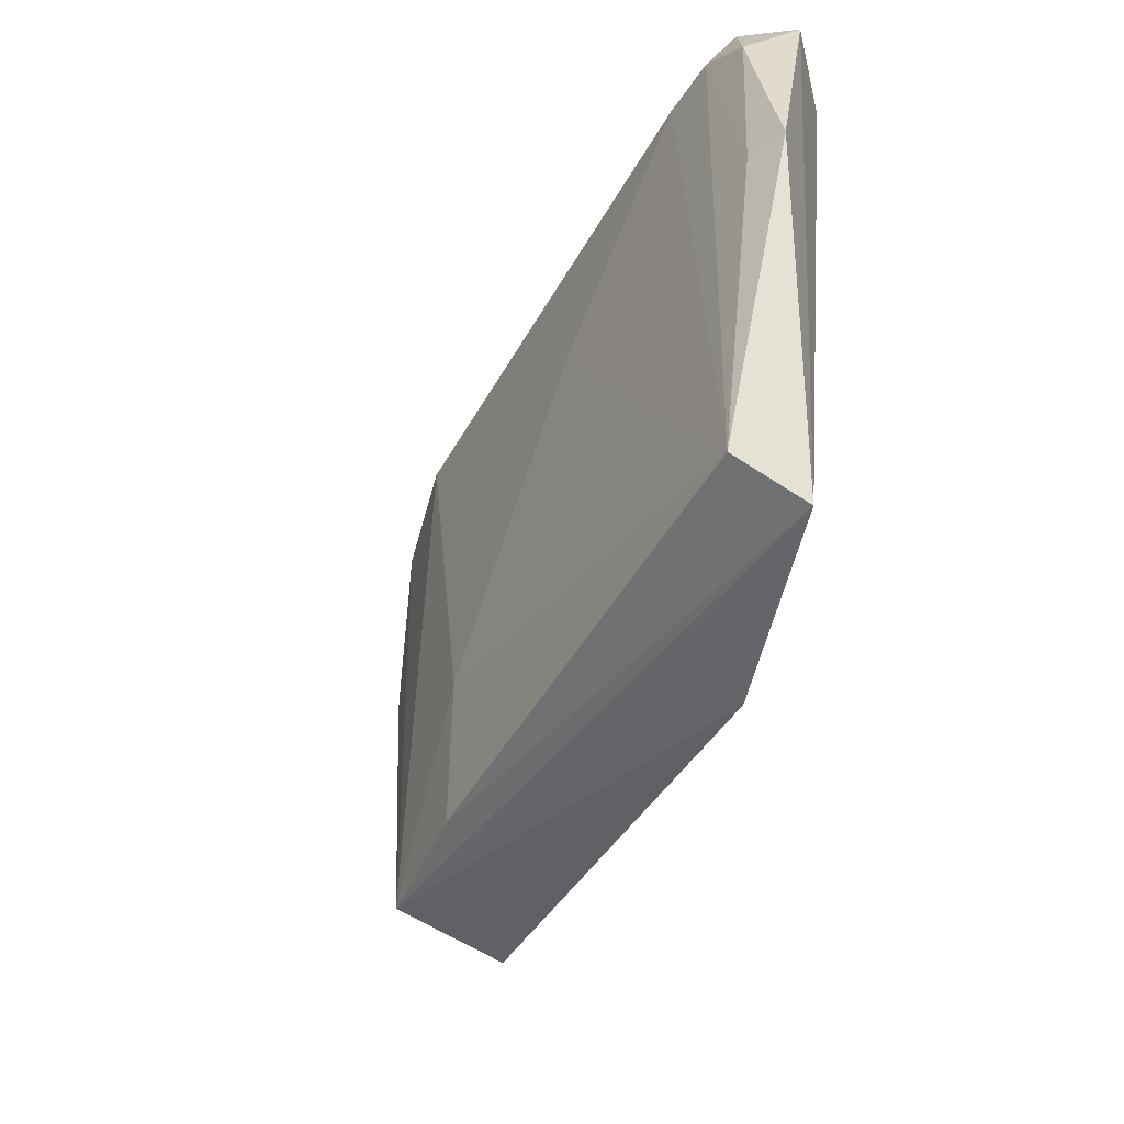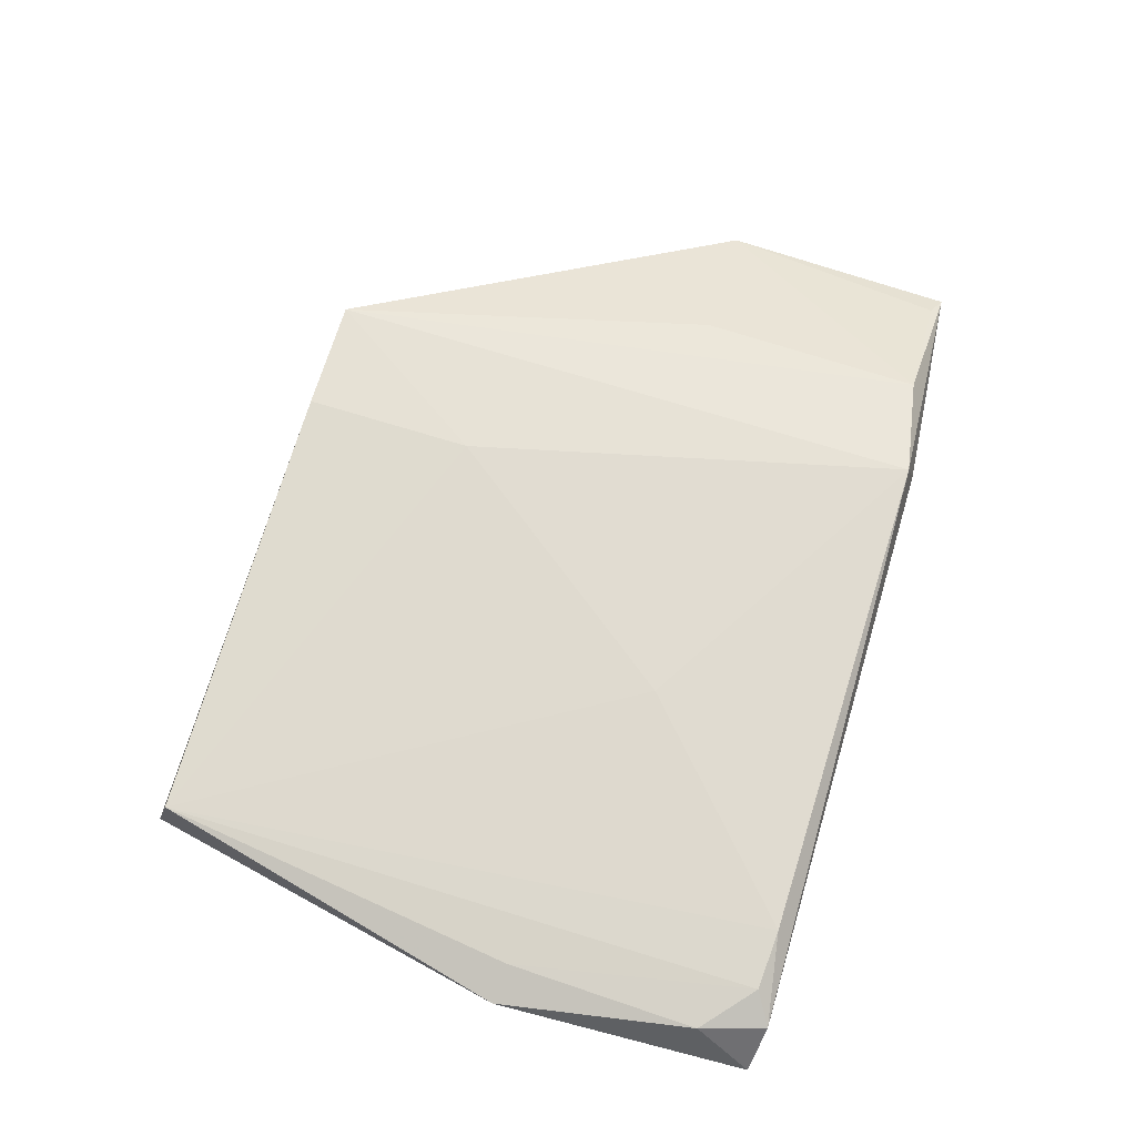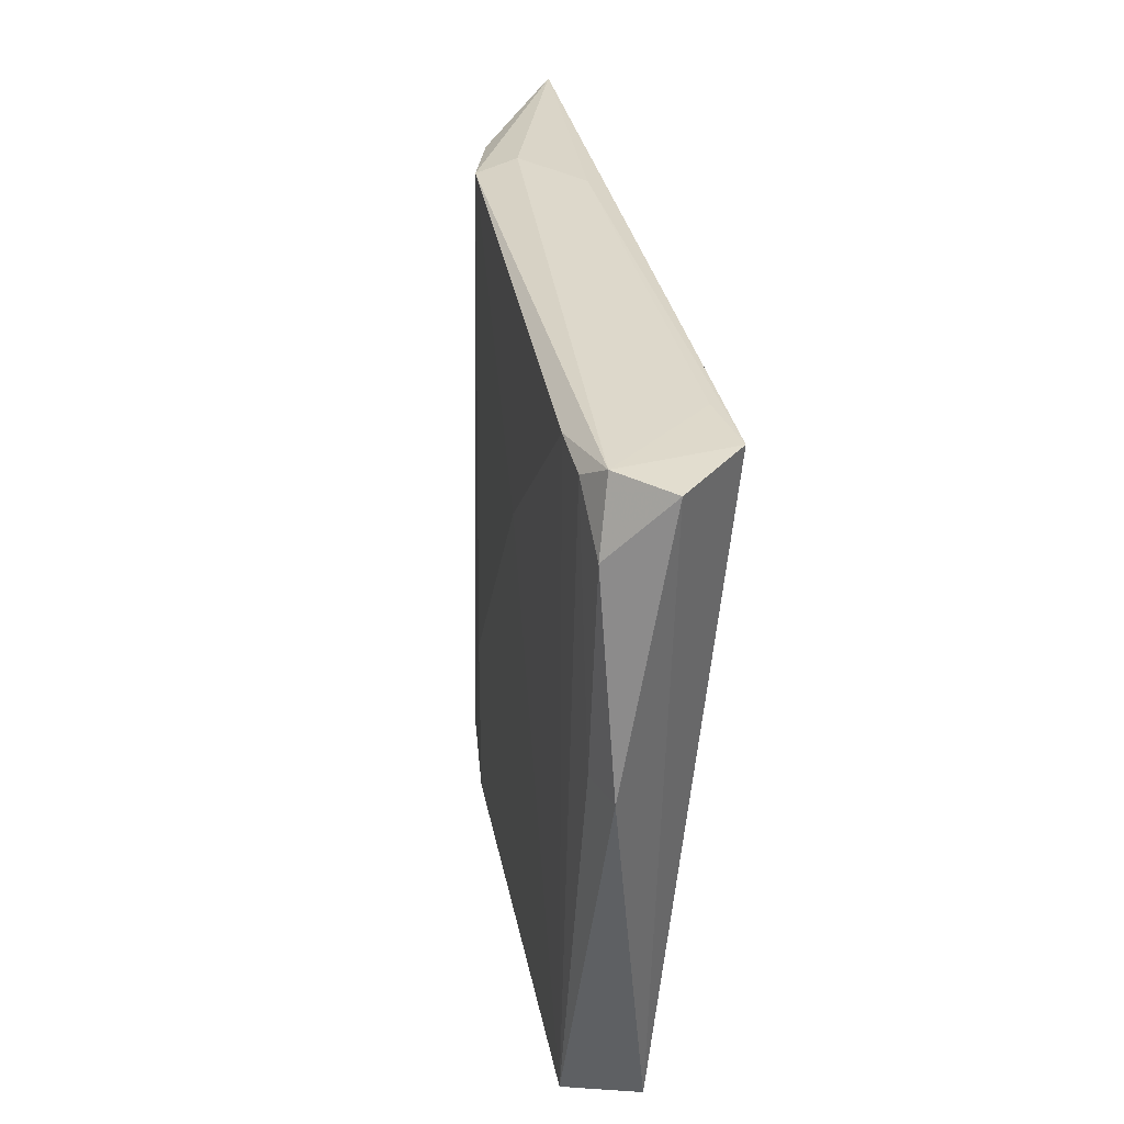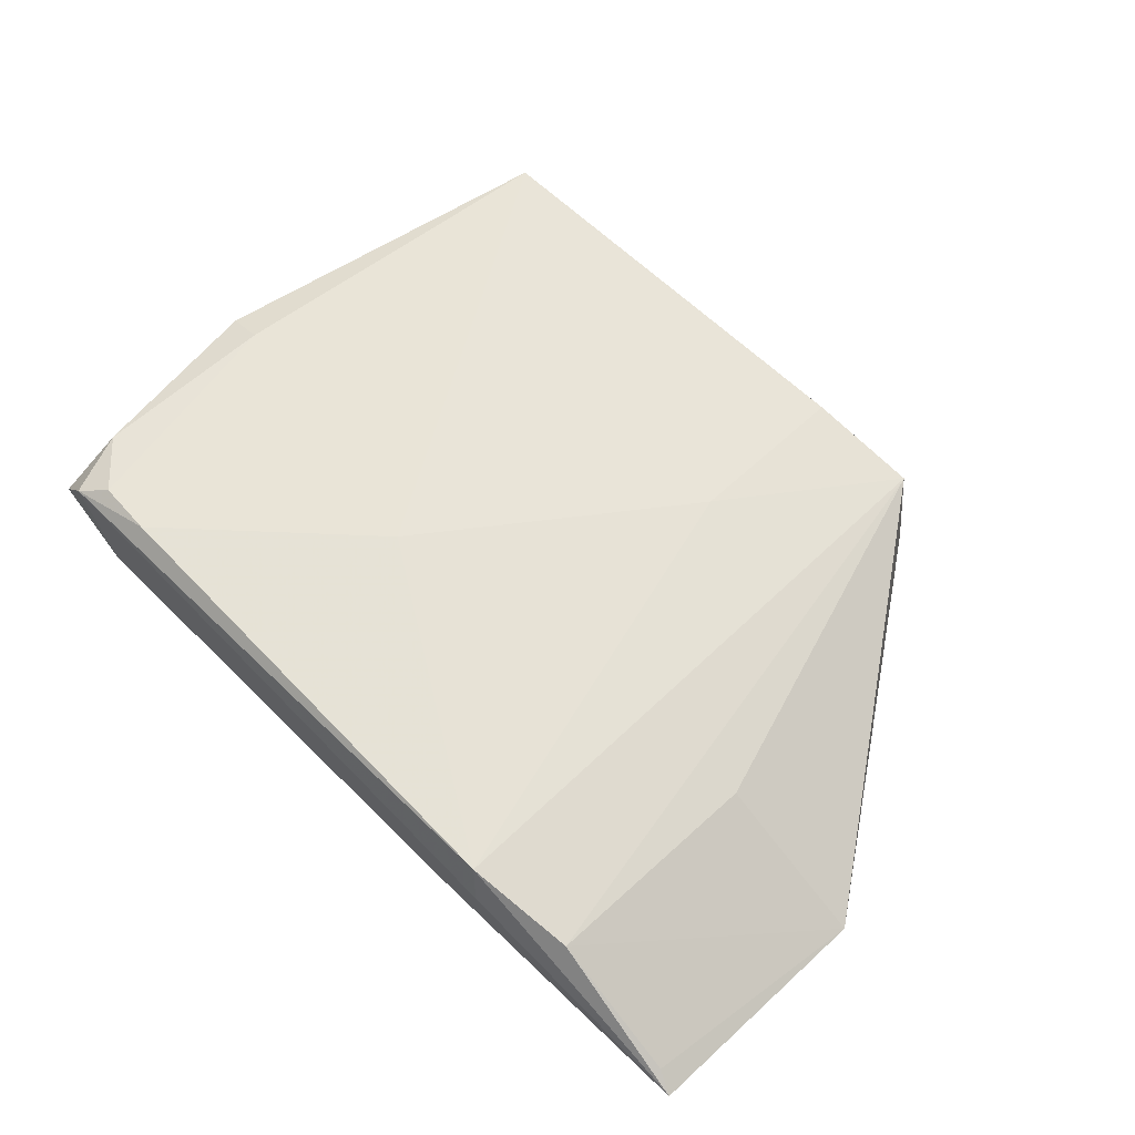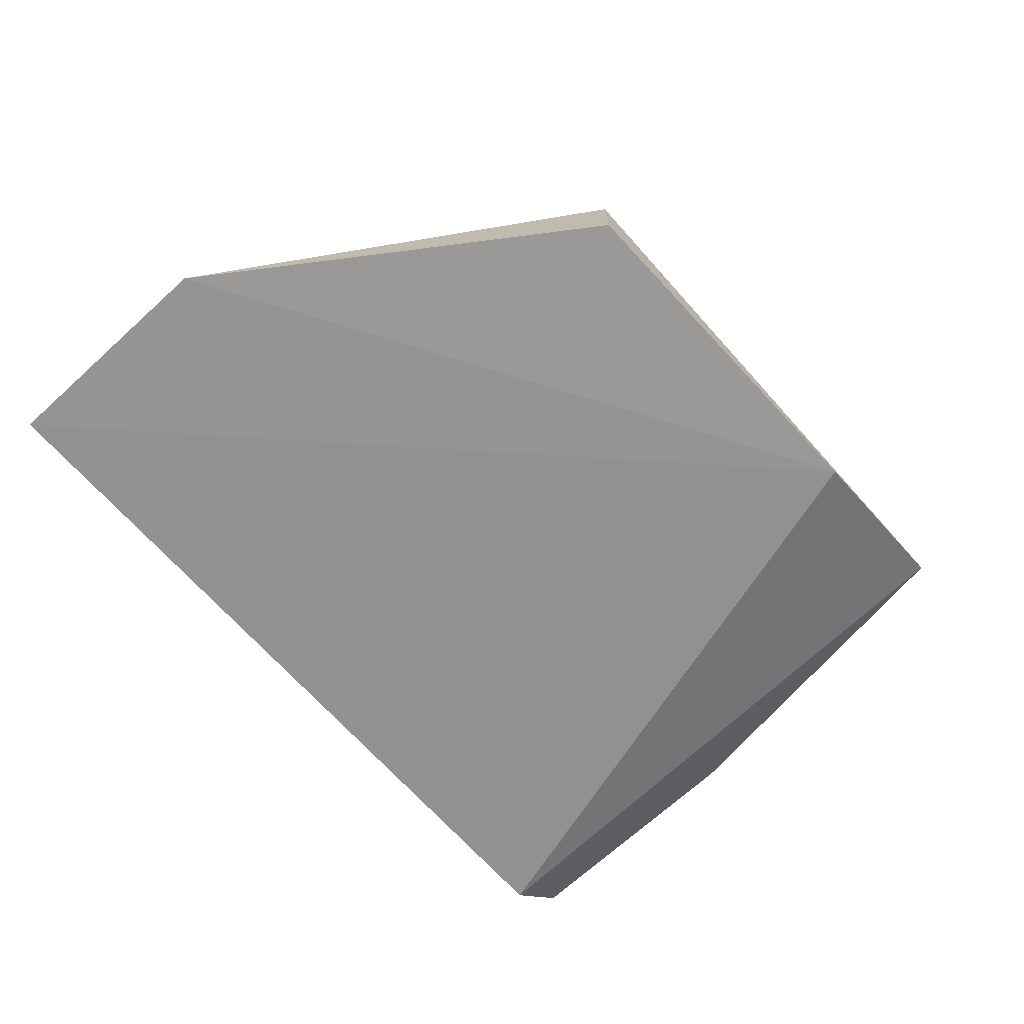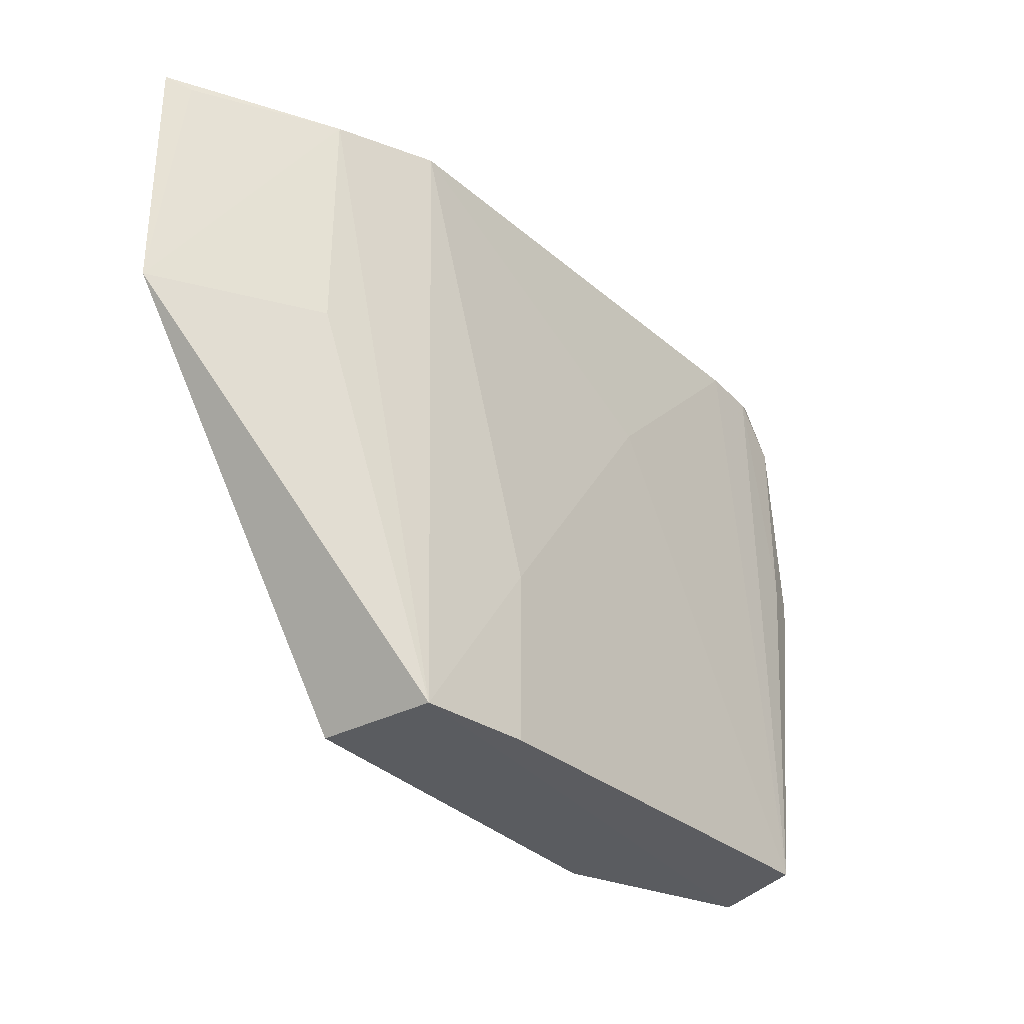
<metadata>
{"format":"obj","ext":"obj","renderer":"f3d","projection":"perspective","resolution":1024,"background":"white","views":[{"elev":-49.5,"azim":59.2,"up":"+Y"},{"elev":72.1,"azim":106.8,"up":"+Z"},{"elev":31.1,"azim":78.2,"up":"+Y"},{"elev":59.2,"azim":-134.4,"up":"+Z"},{"elev":-66.8,"azim":-48.9,"up":"+Z"},{"elev":-30.8,"azim":-52.8,"up":"+Y"}]}
</metadata>
<code>
v 0.005361 0.01099 0.09734
v 0.007474 0.005029 0.09707
v 0.005466 0.01132 0.09425
v -0.01511 0.01111 0.09373
v -0.00865 -0.004098 0.09707
v -0.008916 0.01147 0.09573
v 0.007091 0.01132 0.09585
v 0.005363 -0.0039 0.09771
v 0.0006317 -0.004507 0.09424
v -0.007414 0.01139 0.09439
v -0.00868 0.01127 0.09677
v 0.006648 0.009849 0.09725
v 0.005422 -0.004369 0.09587
v 0.006128 0.01146 0.09697
v -0.008875 -0.004256 0.09427
v 0.003848 0.01135 0.0945
v -0.005761 0.0001858 0.09741
v -0.01136 0.01086 0.09604
v 0.006518 0.005104 0.09739
v -0.00578 -0.004041 0.09742
v 0.003885 0.01108 0.09735
v -0.01524 0.005065 0.09384
v -0.0009279 0.00663 0.0974
v -0.01458 0.01088 0.0941
v -0.01146 0.005165 0.09606
f 9 4 3
f 10 3 4
f 10 4 6
f 11 6 4
f 12 2 7
f 13 7 2
f 13 3 7
f 13 9 3
f 13 2 8
f 13 5 9
f 14 7 3
f 14 6 11
f 14 12 7
f 14 1 12
f 15 9 5
f 16 10 6
f 16 3 10
f 16 14 3
f 16 6 14
f 17 11 5
f 18 11 4
f 18 5 11
f 19 8 2
f 19 2 12
f 19 12 1
f 19 1 8
f 20 13 8
f 20 5 13
f 20 17 5
f 20 8 17
f 21 14 11
f 21 1 14
f 21 8 1
f 22 15 5
f 22 4 9
f 22 9 15
f 23 21 11
f 23 11 17
f 23 17 8
f 23 8 21
f 24 22 18
f 24 18 4
f 24 4 22
f 25 22 5
f 25 5 18
f 25 18 22

</code>
